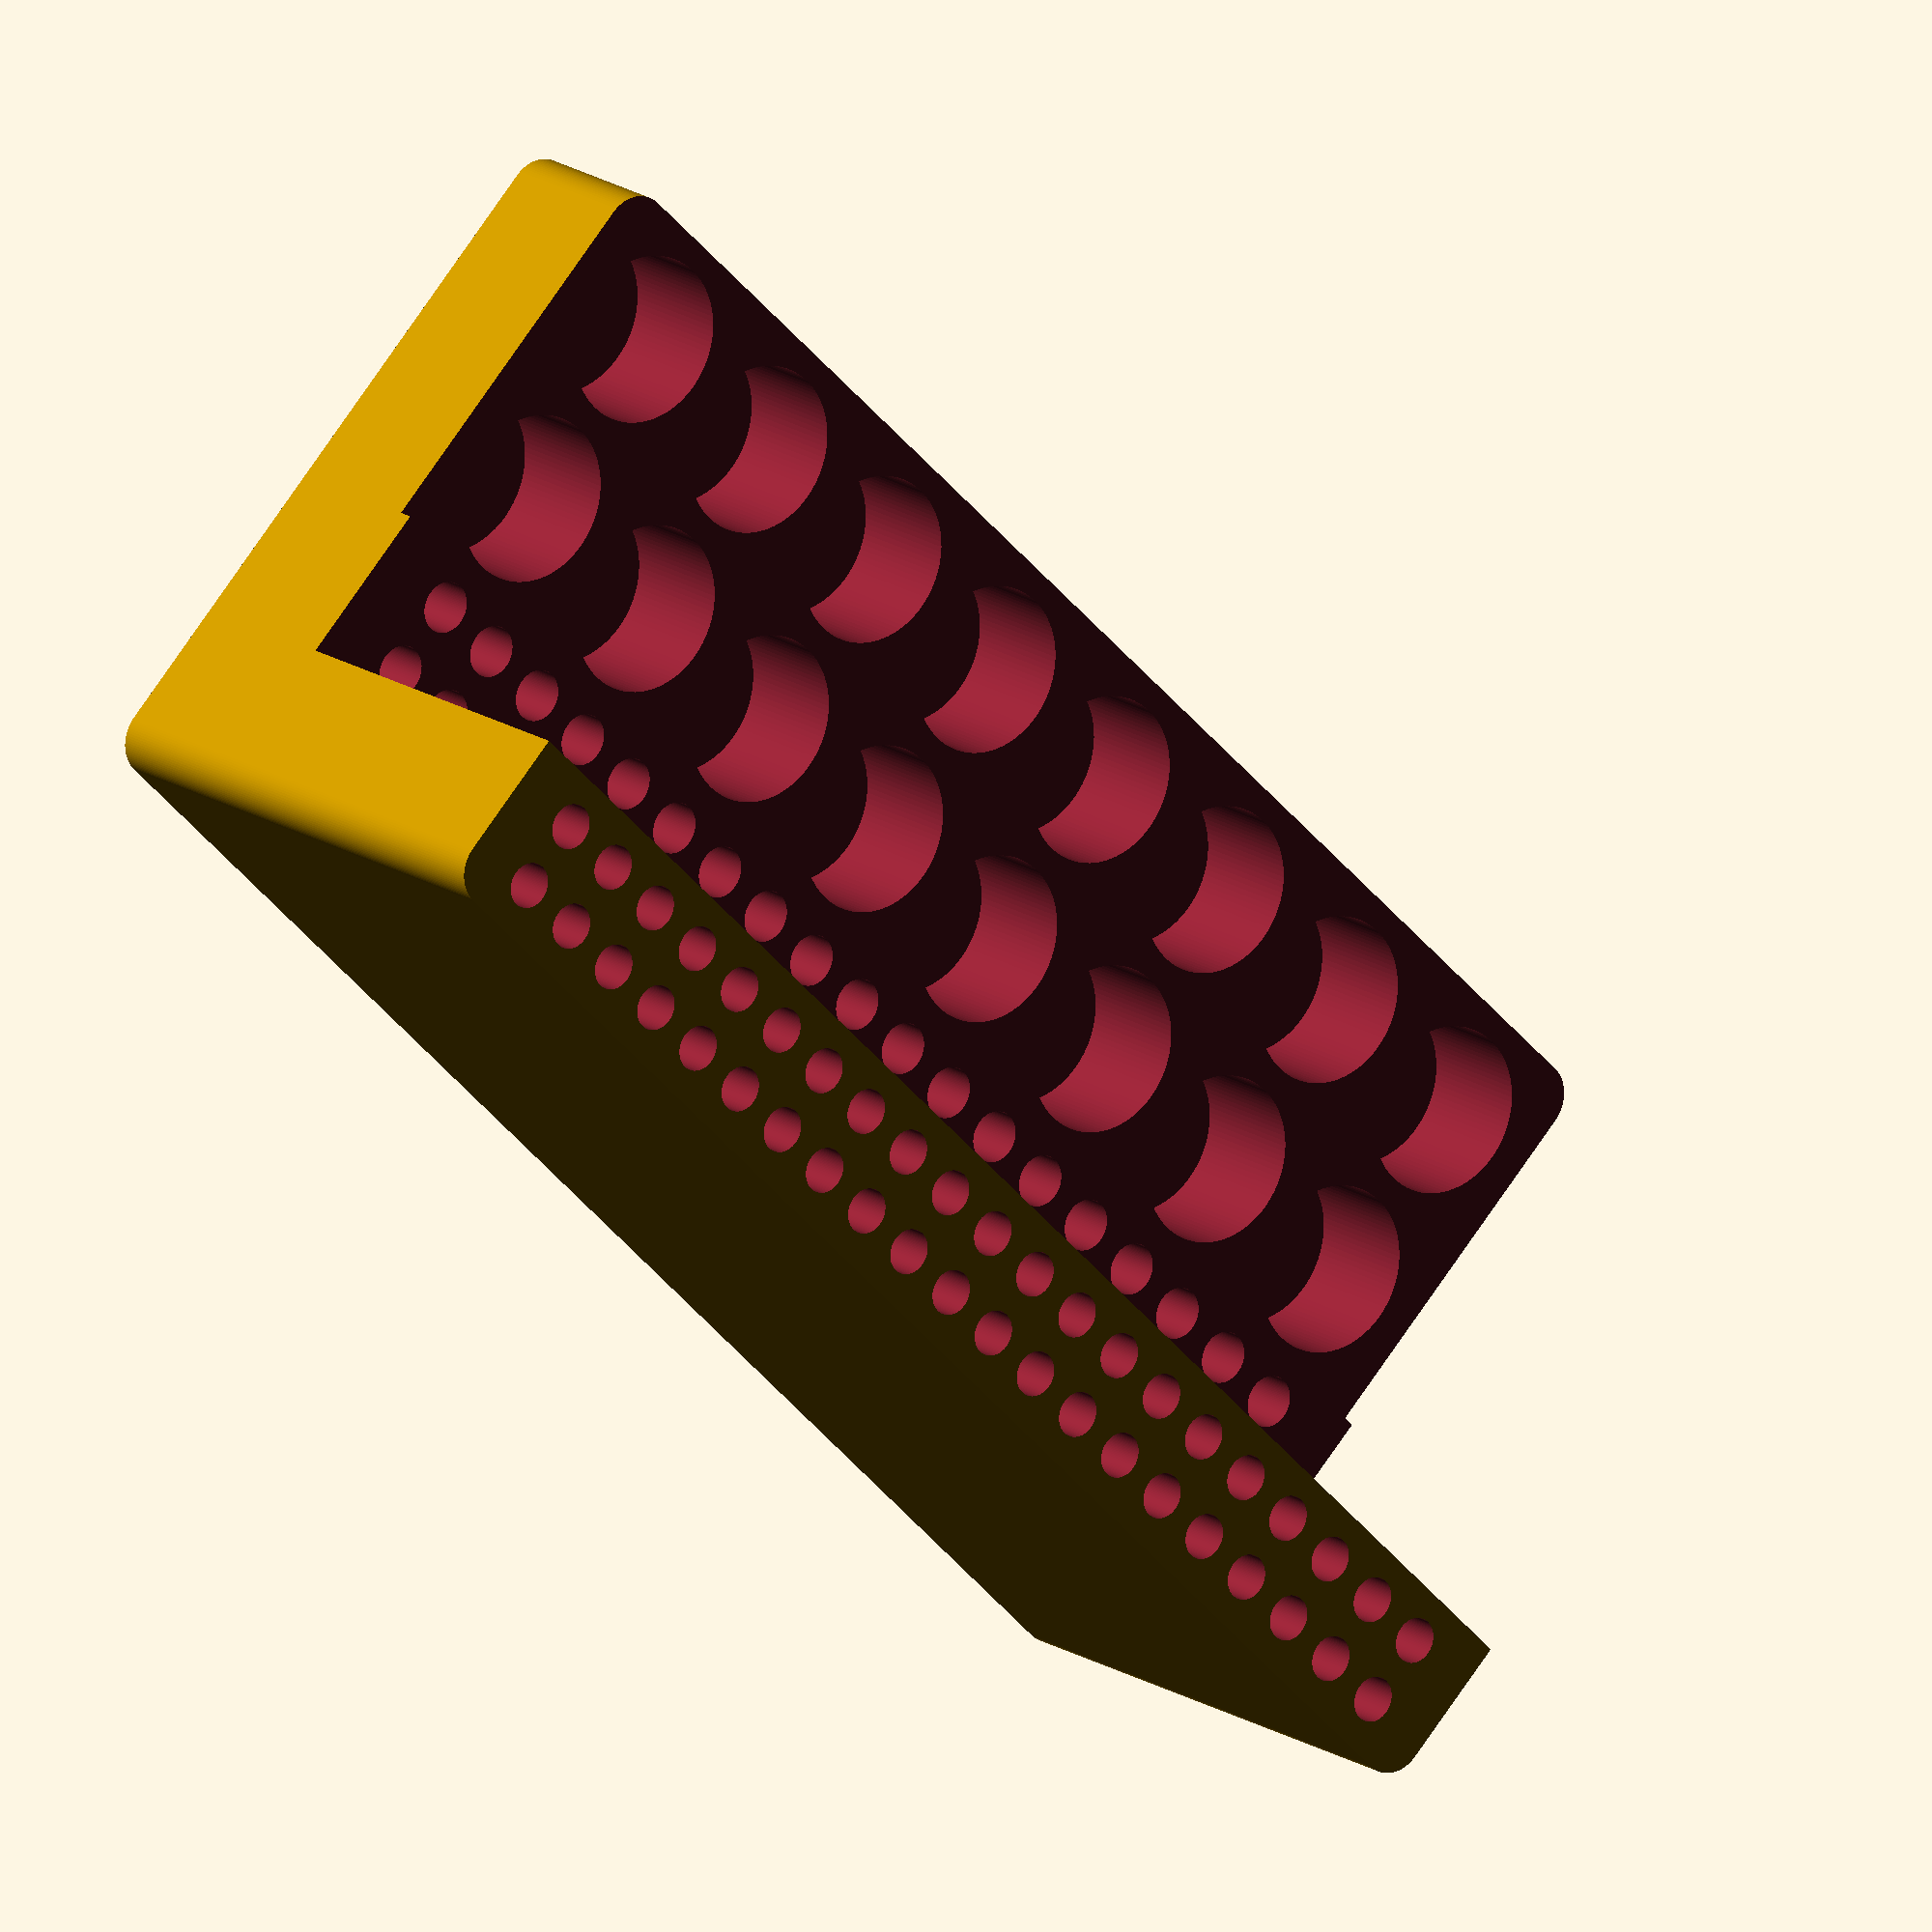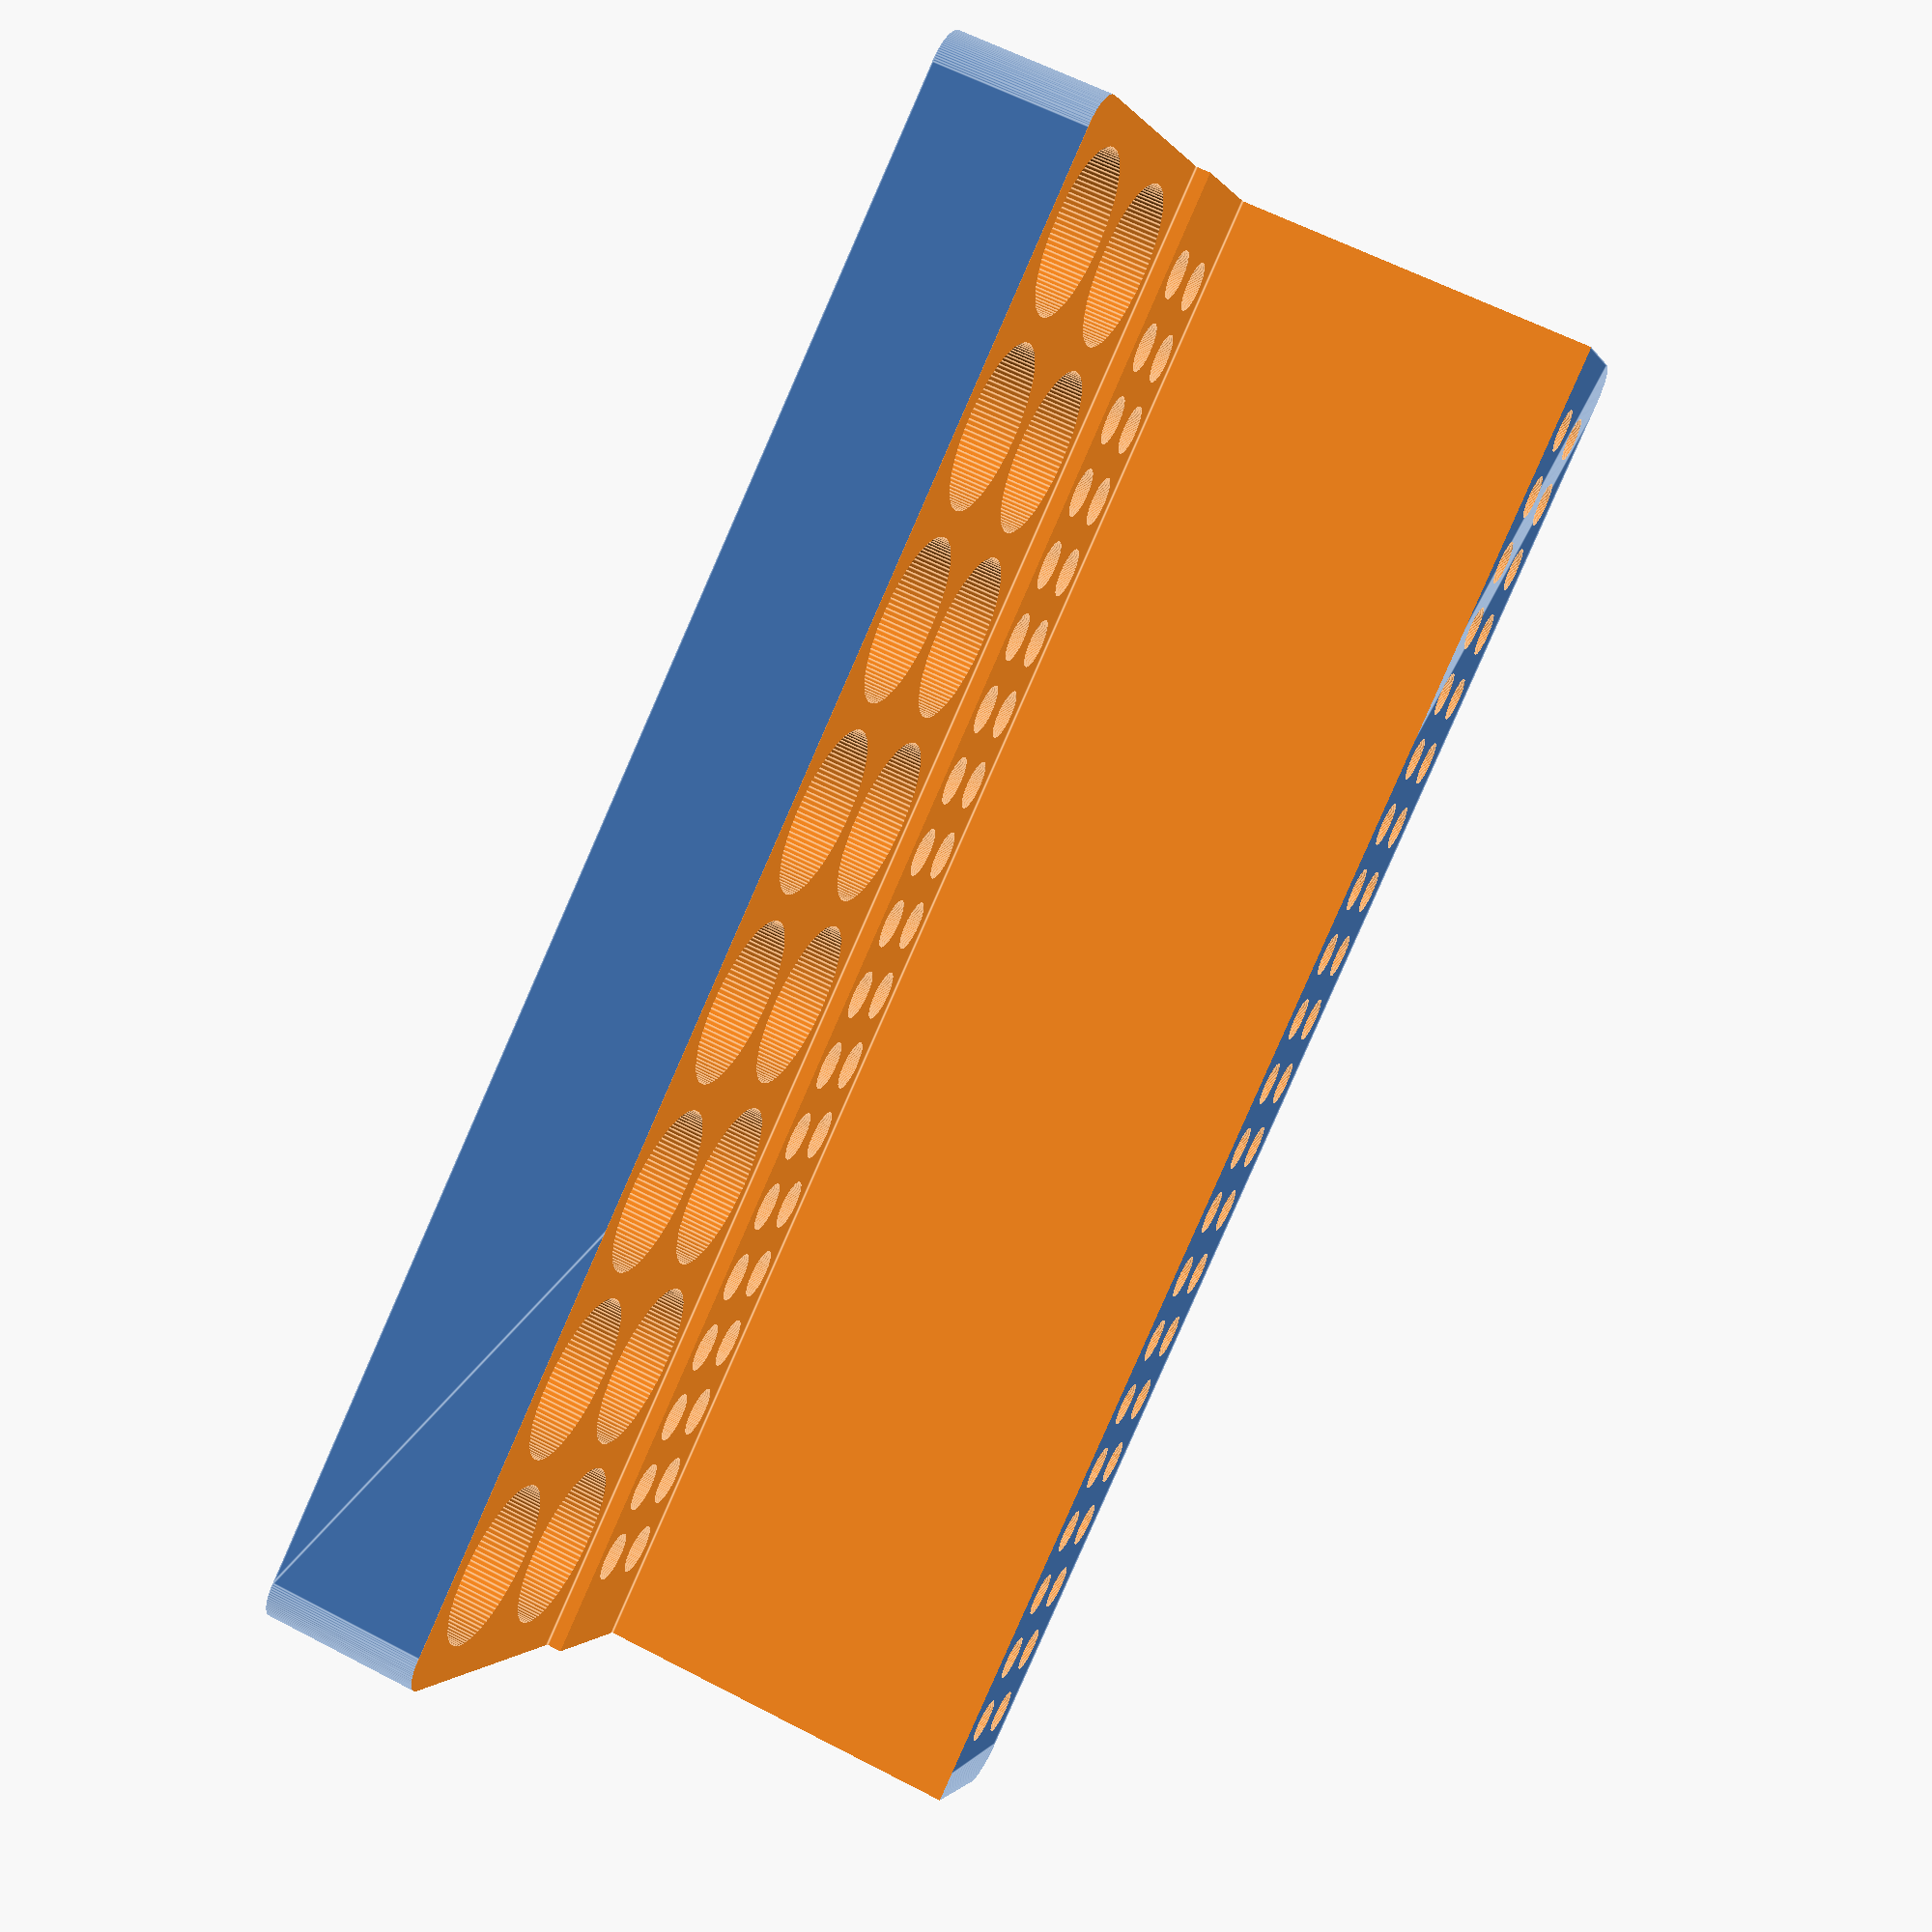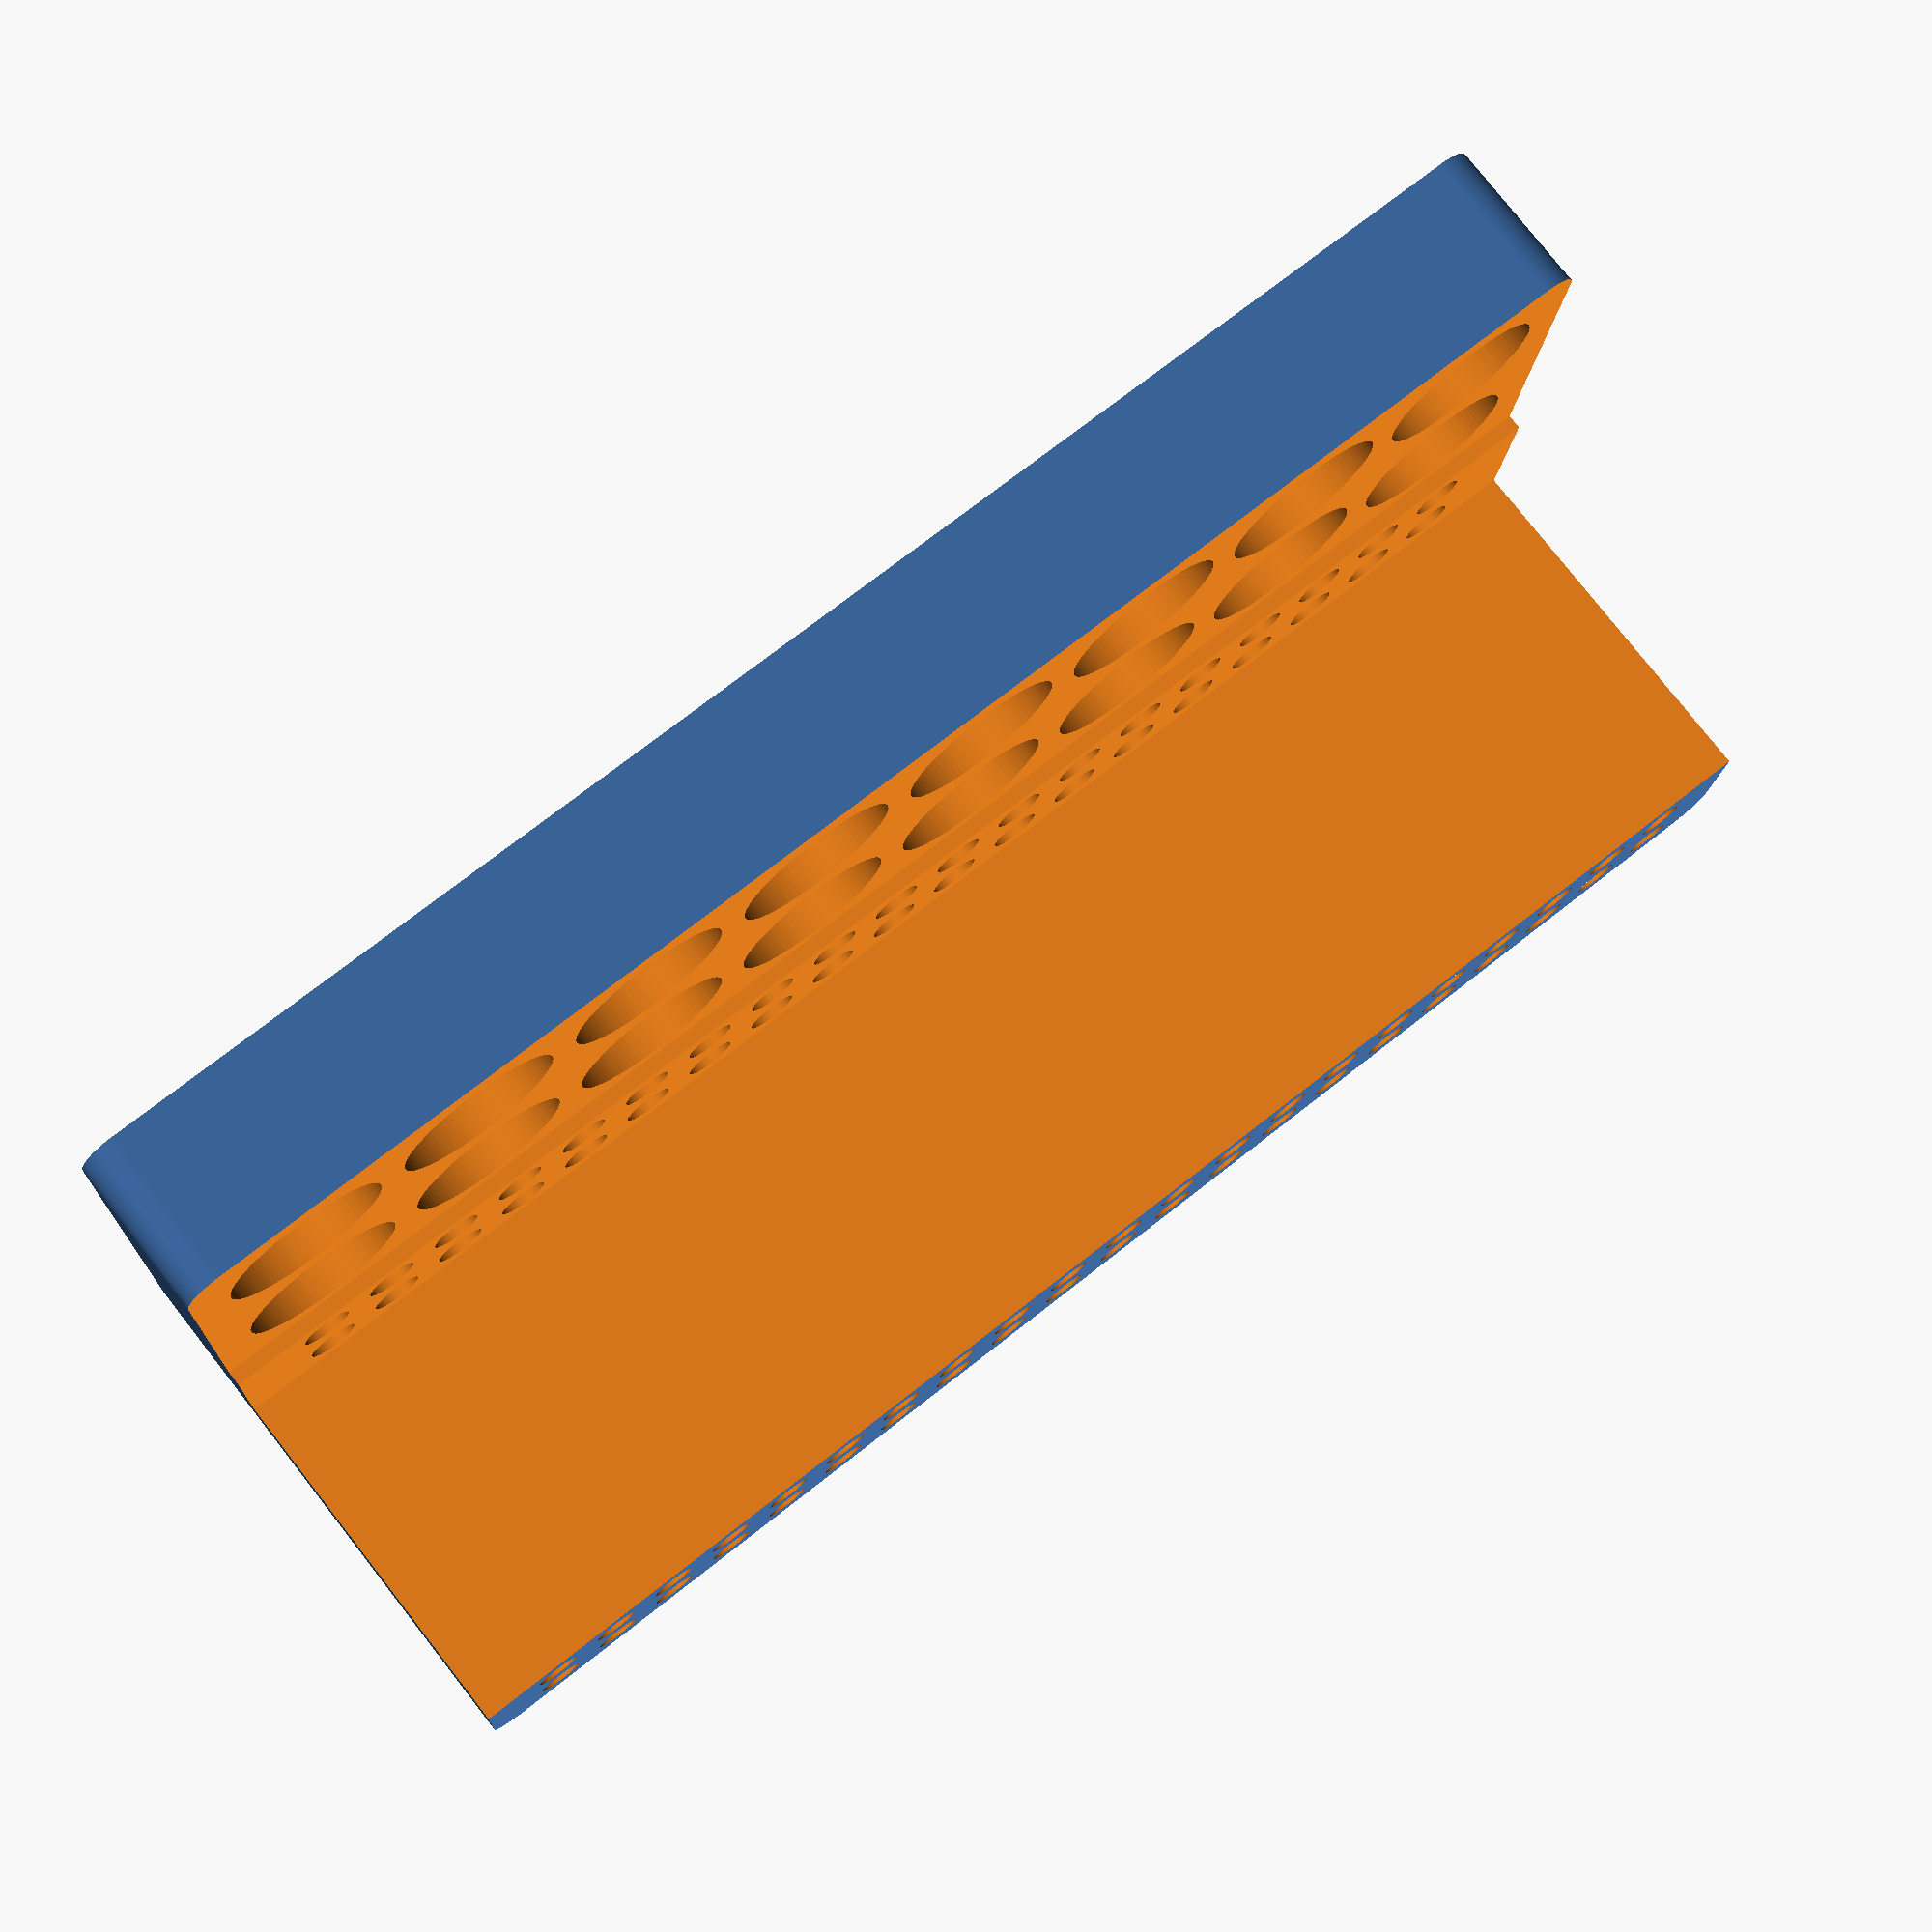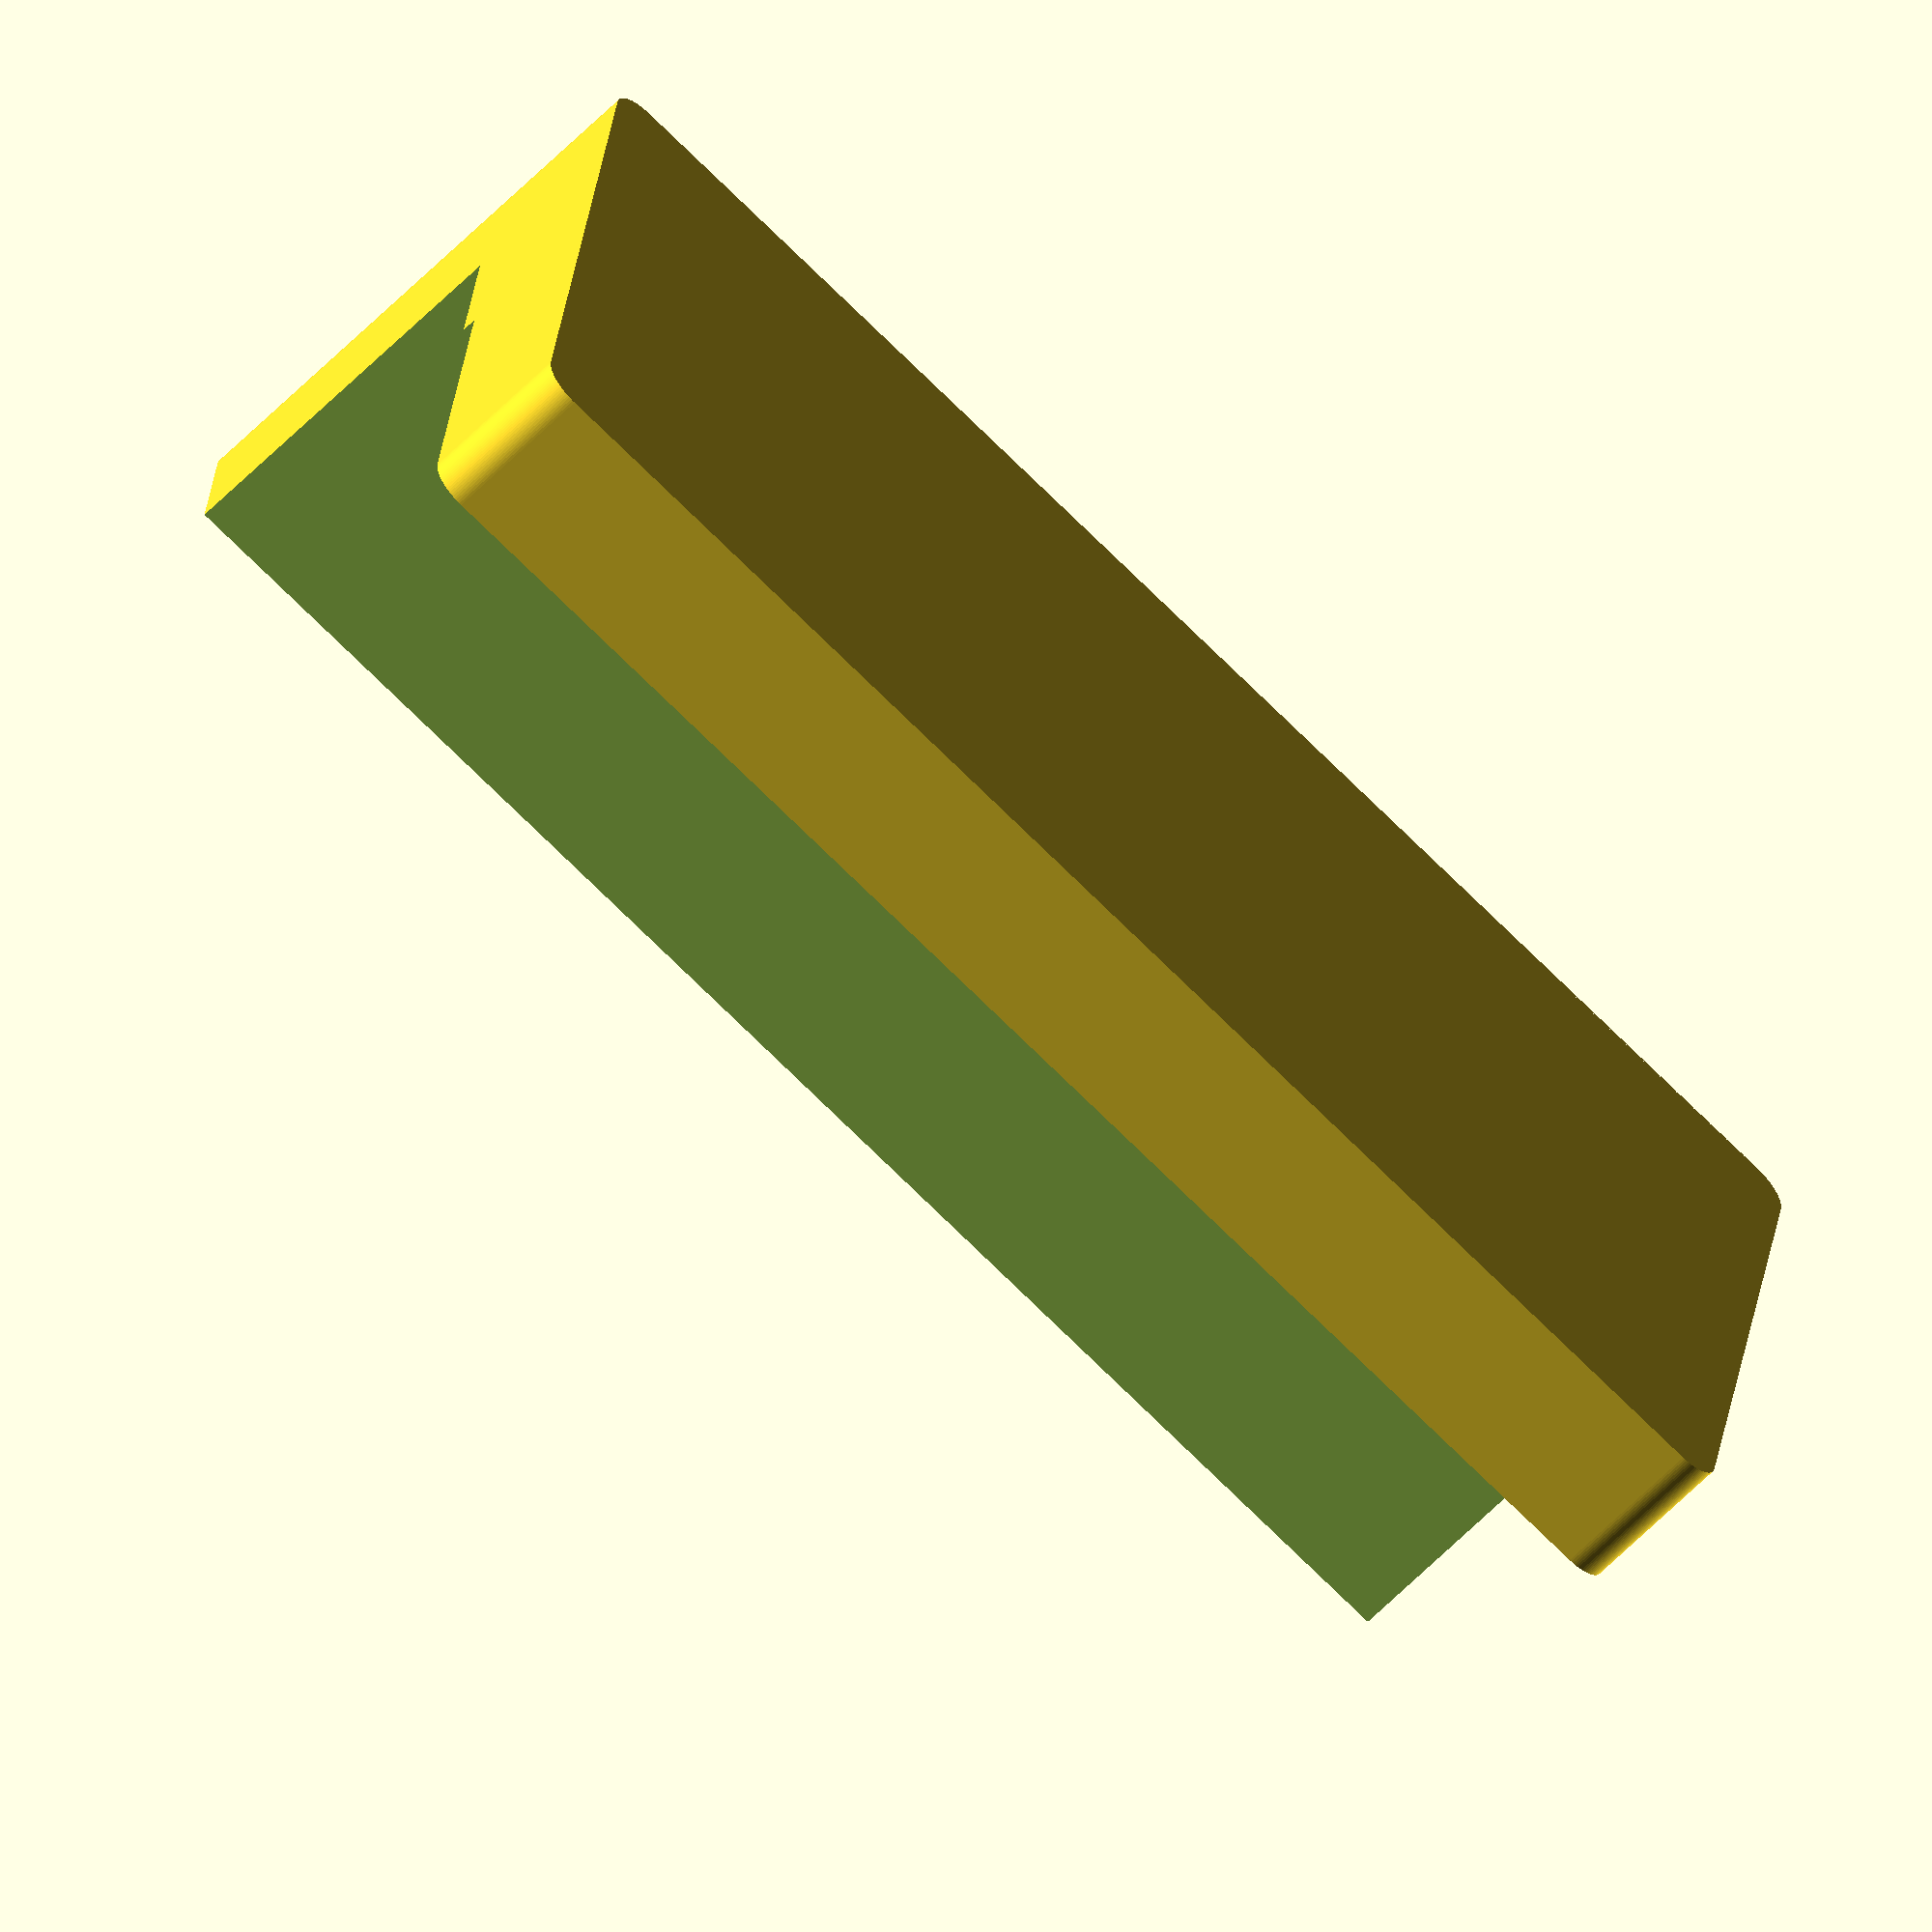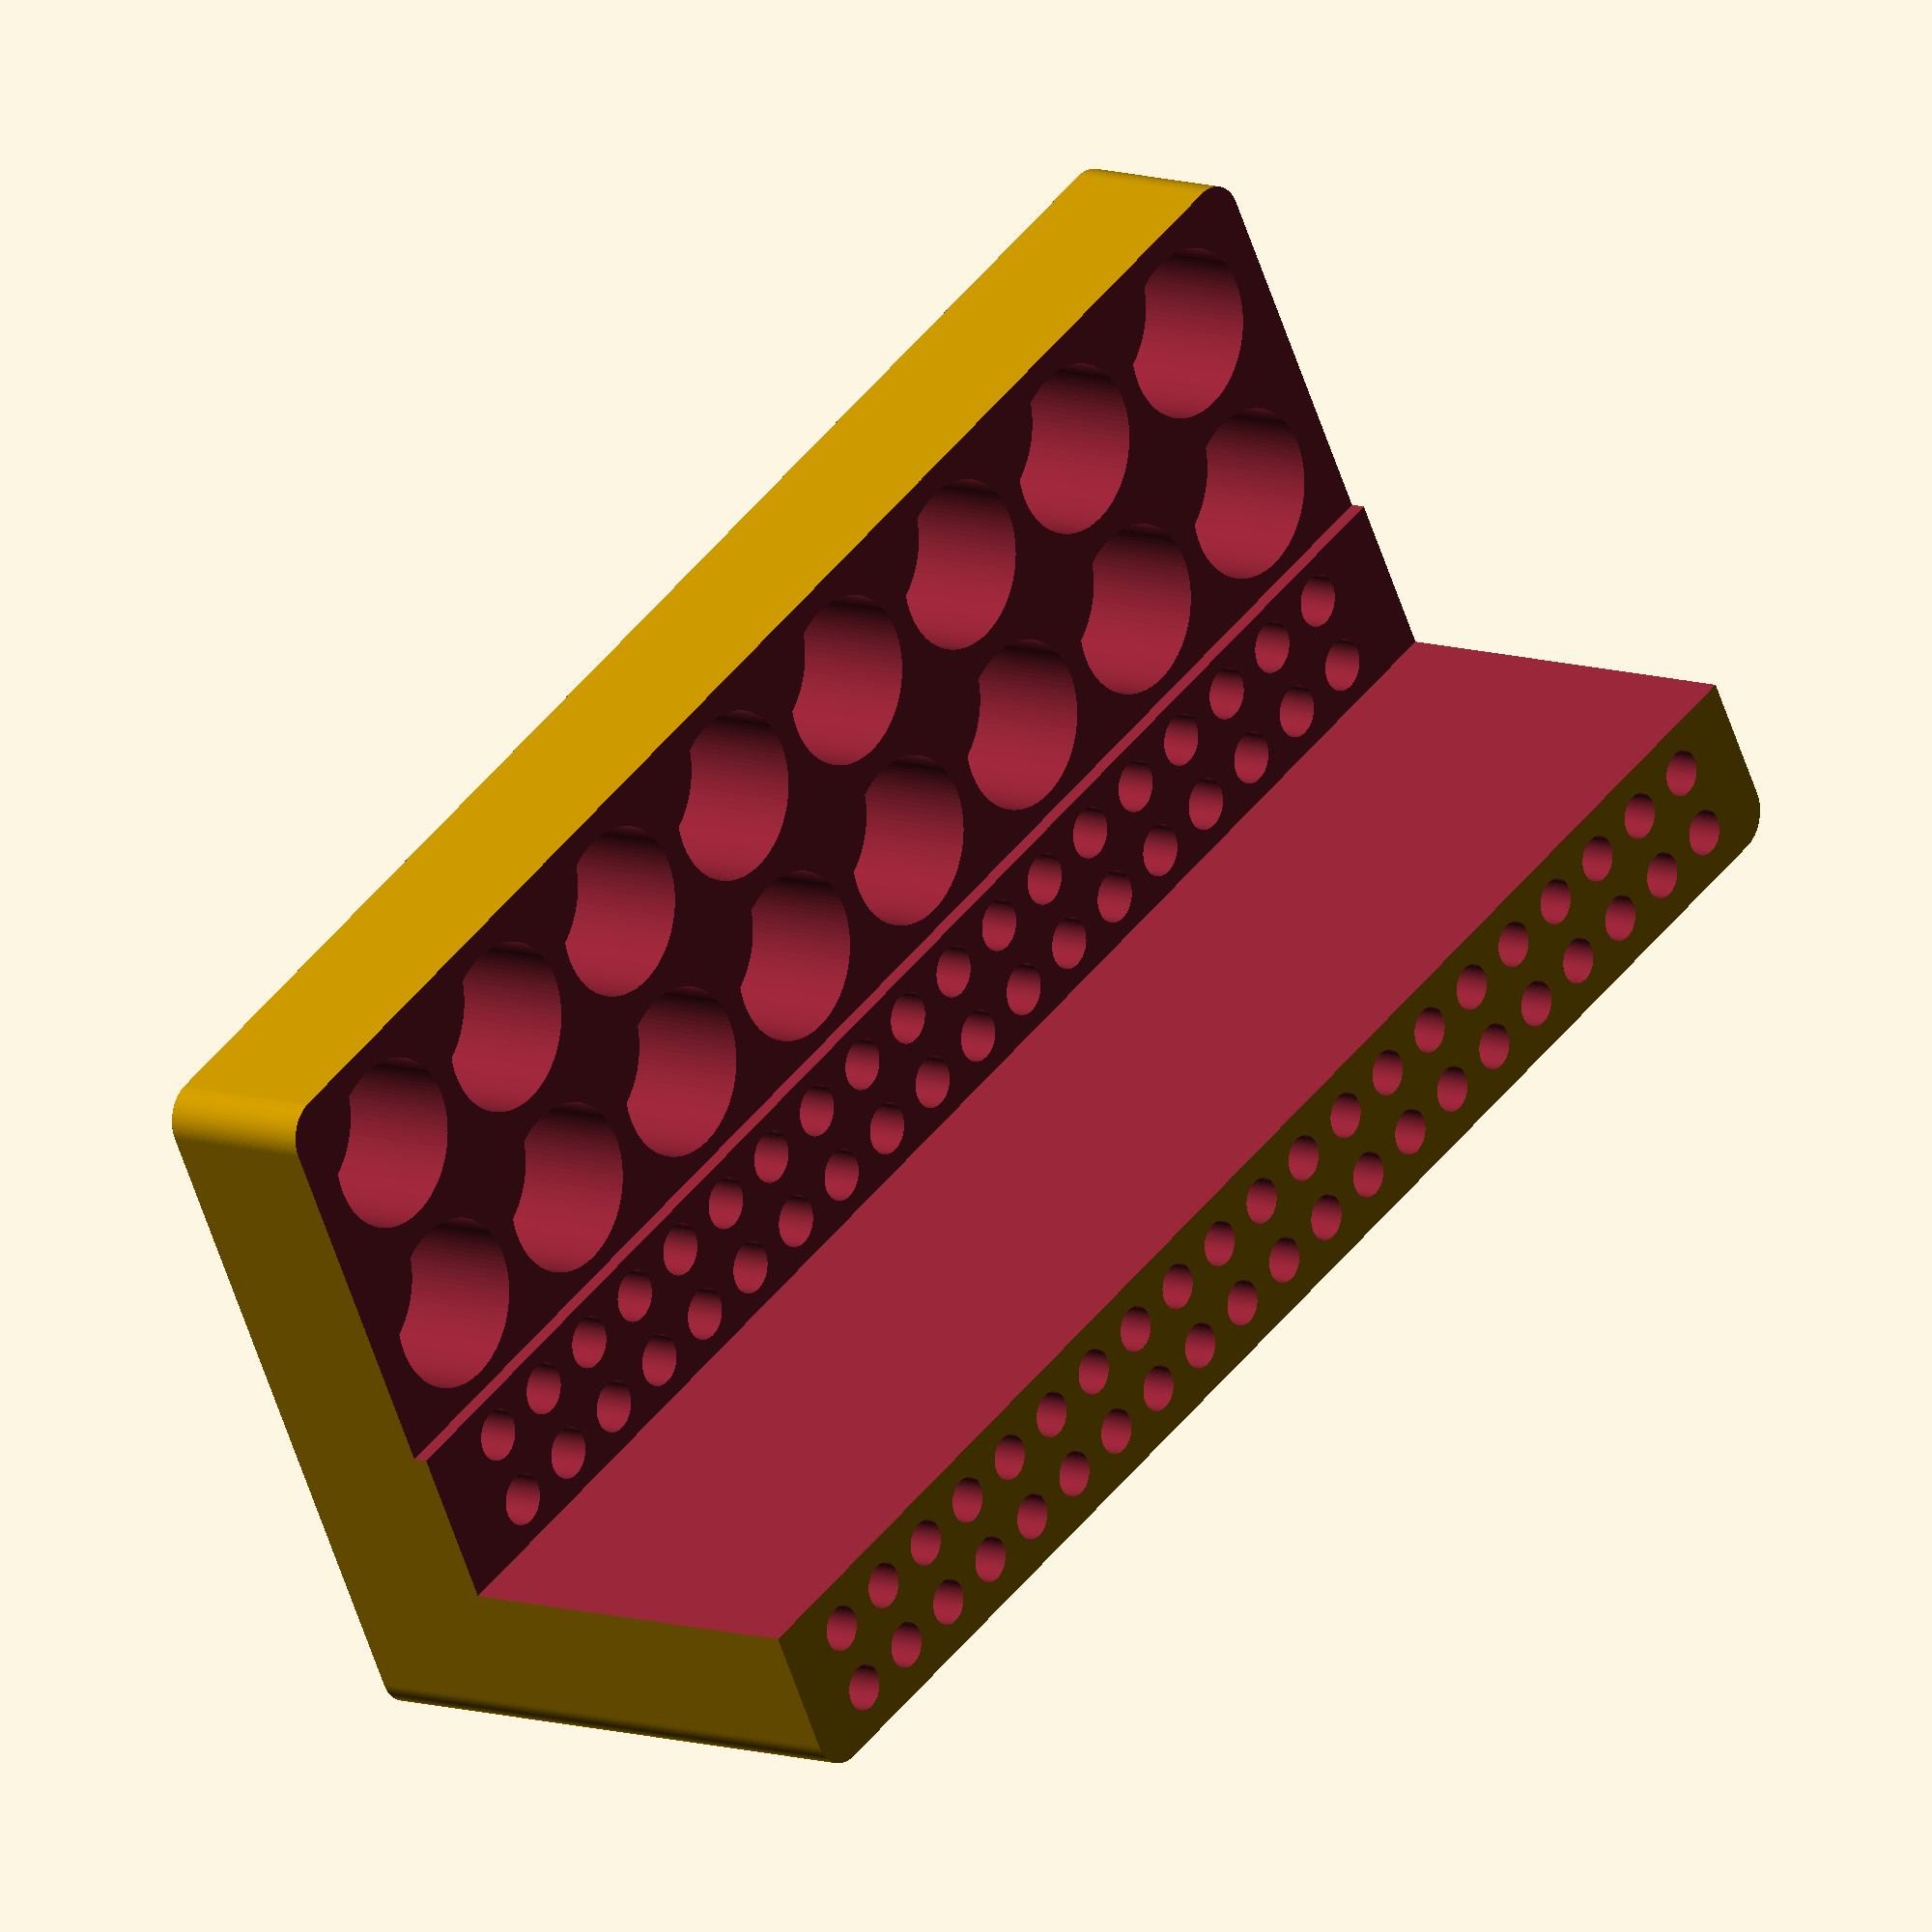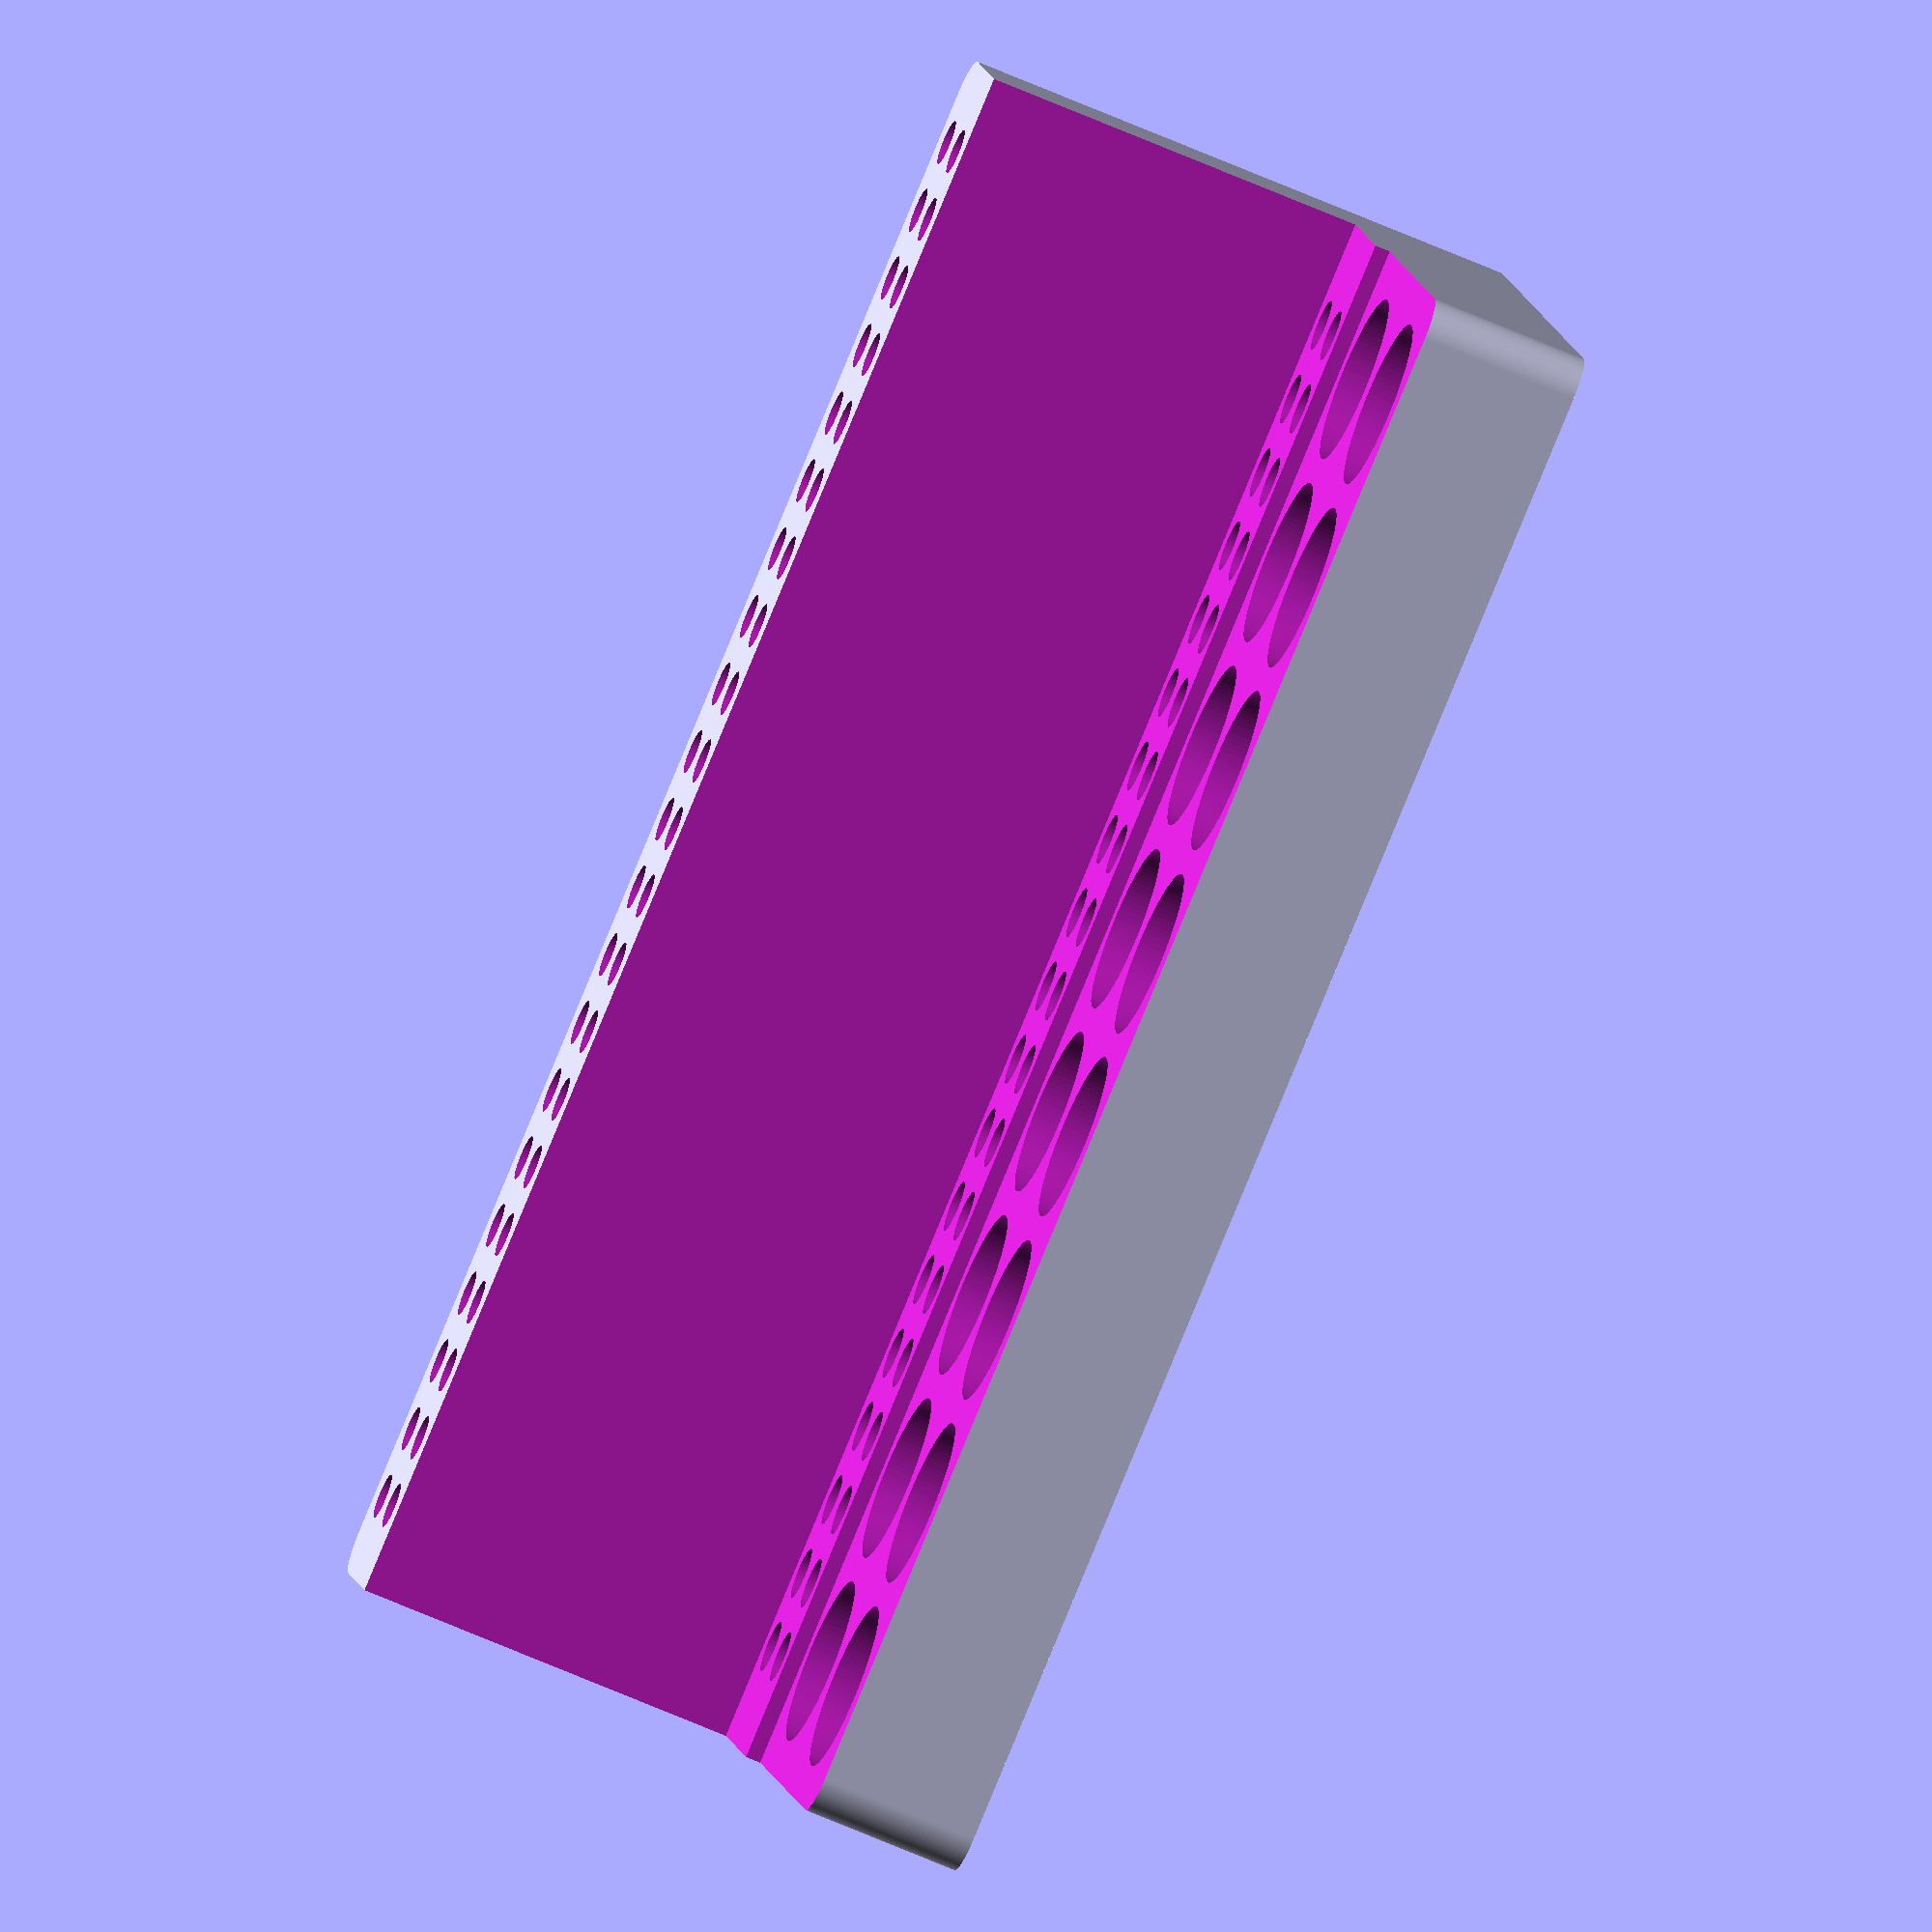
<openscad>
//烙铁头收纳
max_item_col = 8; //最大物件列数
gap = 3.5; //物品间隙

//T12烙铁头
t12_d = 6;
t12_h = 70;
t12_rows = 2;

//936烙铁头
936_d = 6.8;
936_h = 17;
936_rows = 2;

//玻璃瓶子
bottle_d = 22.2;
bottle_h = 15;
bottle_rows = 2;

$fn = 100;

/*
minkowski(){
    cube([10,10,10],center=true);
    sphere(1);
    }
*/
/*
hull(){
    cube([10,10,10],center=true);
    cylinder(r=2,h=10);
    }
*/

total_rows = t12_rows+936_rows+bottle_rows;
bottom_th = 3;
max_h = max(t12_h,936_h,bottle_h);
max_d = max(t12_d,936_d,bottle_d);
base_w = max_d*max_item_col+gap*(max_item_col-1);
base_h = t12_d*t12_rows+936_d*936_rows+bottle_d*bottle_rows + gap*(total_rows-1);

module bottles(row=2,col=10,center= true){
    if(center){
        w = col*bottle_d+gap*(col-1);
        h = row*bottle_d+gap*(row-1);
        translate([(-w+bottle_d)/2,(-h+bottle_d)/2,0]){
            for(r = [0:row-1])
                for(i=[0:col-1])
                    translate([(i*bottle_d)+i*gap,r*bottle_d+r*gap,bottom_th]) cylinder(d=bottle_d,h=max_h,center=true);
            }
        }else{
        for(r = [0:row-1])
            for(i=[0:col-1])
                translate([(i*bottle_d)+i*gap,r*bottle_d+r*gap,bottom_th]) cylinder(d=bottle_d,h=max_h,center=true);
        }
    }
    
//bottles();
    
module 936headers(row=2,center= true){
    maxw = max_d*max_item_col+gap*(max_item_col-1);
    col = floor(maxw/(936_d+gap));
    w = col*936_d+gap*(col-1);
    h = row*936_d+gap*(row-1);
    //echo(col);
    if(center){
        translate([(-w+936_d)/2,(-h+936_d)/2,0]){
            for(r = [0:row-1]){
                for(i = [0:col-1]){
                    translate([(i*936_d)+i*gap,r*936_d+r*gap,bottom_th]) cylinder(d=936_d,h=max_h,center=true);
                    }
                }
            }
        }
    else{
            for(r = [0:row-1]){
                for(i = [0:col-1]){
                    translate([(i*936_d)+i*gap,r*936_d+r*gap,bottom_th]) cylinder(d=936_d,h=max_h,center=true);
                    }
                }
        }
    }


module t12headers(row=2,center=true){
    maxw = max_d*max_item_col+gap*(max_item_col-1);
    col = floor(maxw/(t12_d+gap));
    w = col*t12_d+gap*(col-1);
    h = row*t12_d+gap*(row-1);
    //echo(col);
    if(center){
        translate([(-w+t12_d)/2,(-h+t12_d)/2,0]){
            for(r = [0:row-1]){
                for(i = [0:col-1]){
                    translate([(i*t12_d)+i*gap,r*t12_d+r*gap,bottom_th]) cylinder(d=t12_d,h=max_h,center=true);
                    }
                }
            }
        }
    else{
            for(r = [0:row-1]){
                for(i = [0:col-1]){
                    translate([(i*t12_d)+i*gap,r*t12_d+r*gap,bottom_th]) cylinder(d=t12_d,h=max_h,center=true);
                    }
                }
        }
    }


difference(){
    minkowski(){
        cube([base_w,base_h,max_h+bottom_th],center=true);
        cylinder(r=5);
        }
    // bottles
    translate([0,-base_h/2+bottle_d,0]) bottles(bottle_rows,max_item_col);
    translate([0,-bottle_d,bottom_th+bottle_h+3]) cube([base_w+20,(bottle_d+gap)*2+2.5,max_h+bottom_th],center=true);
    //936 header
    translate([0,936_d*2+gap/2,0]) 936headers(936_rows);
    translate([0,936_d*2,bottom_th+936_h+3]) cube([base_w+20,(936_d+gap)*2+5,max_h+bottom_th],center=true);
    //t12 header
    translate([0,936_d*2+gap+t12_d*2+gap+t12_d/2+gap/2,0]) t12headers(t12_rows);    
    }
    
</openscad>
<views>
elev=163.5 azim=44.6 roll=216.3 proj=o view=wireframe
elev=119.5 azim=328.4 roll=241.8 proj=p view=edges
elev=101.2 azim=3.6 roll=218.1 proj=p view=solid
elev=61.8 azim=352.1 roll=135.7 proj=o view=solid
elev=350.3 azim=151.6 roll=310.5 proj=o view=wireframe
elev=66.7 azim=342.6 roll=66.3 proj=o view=wireframe
</views>
